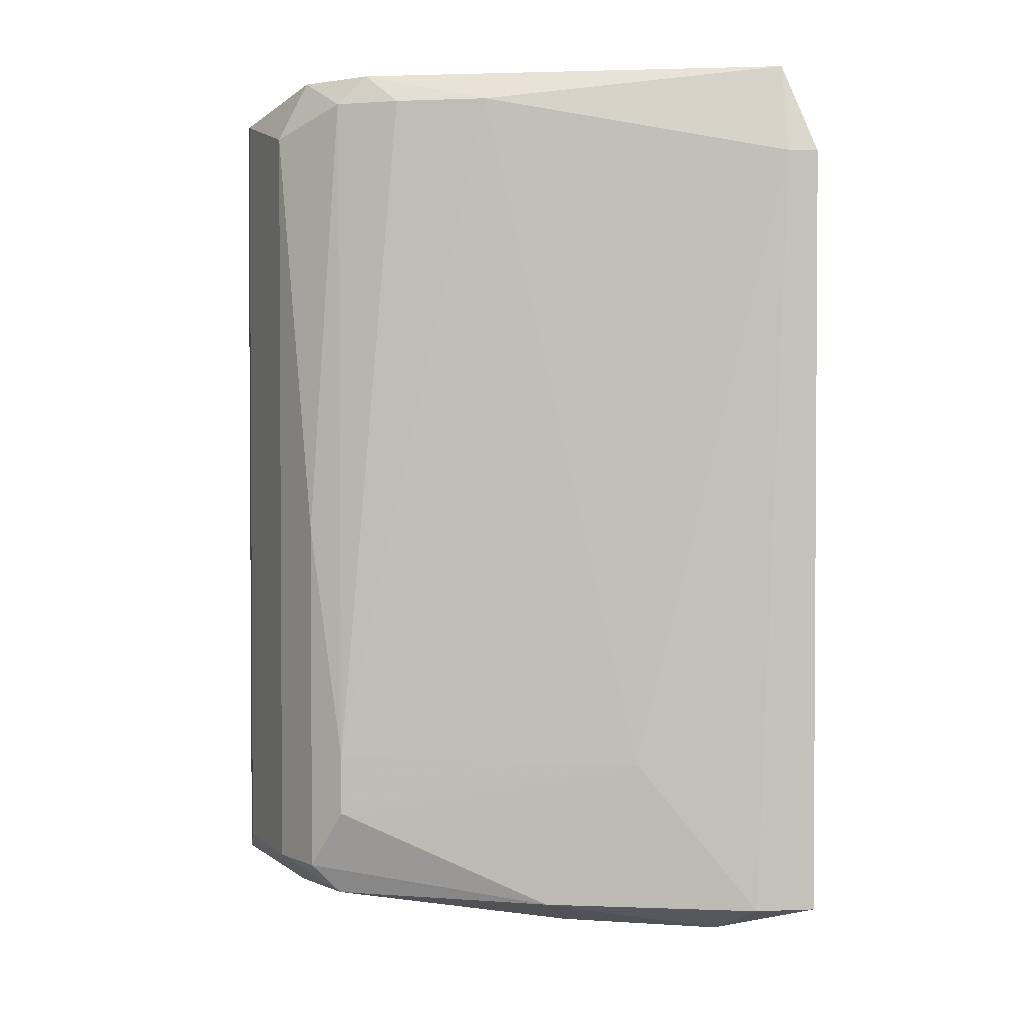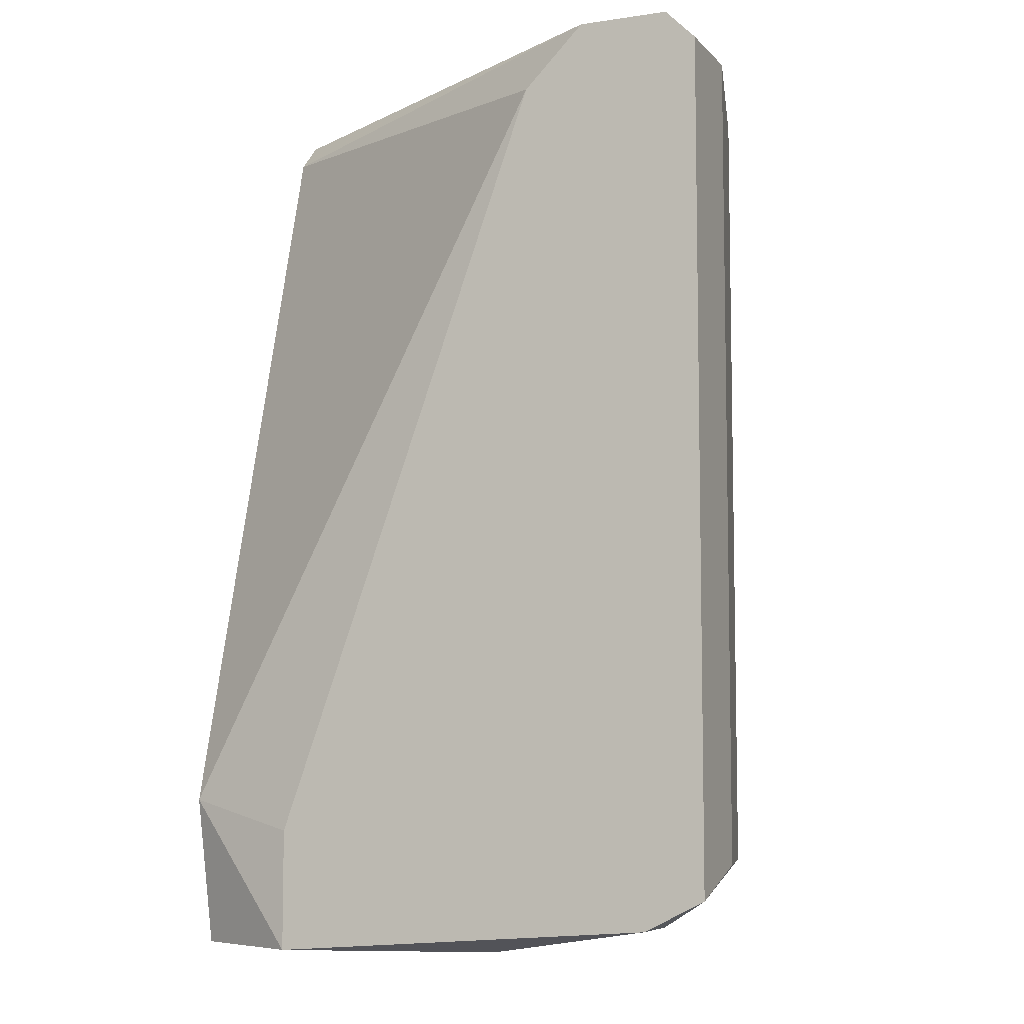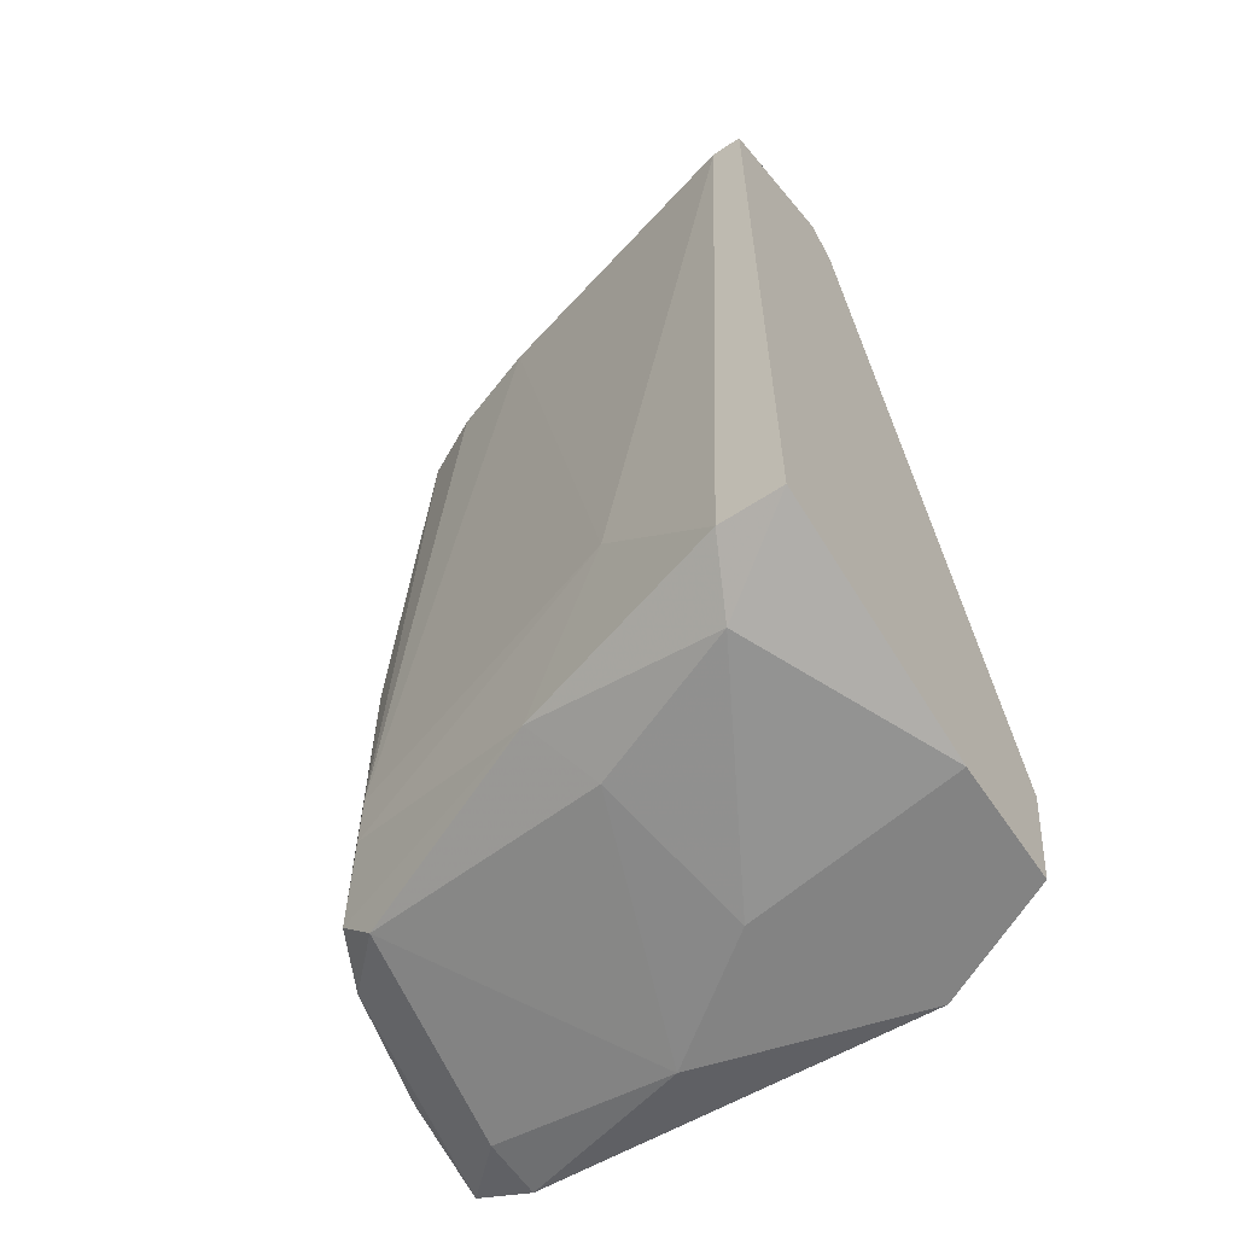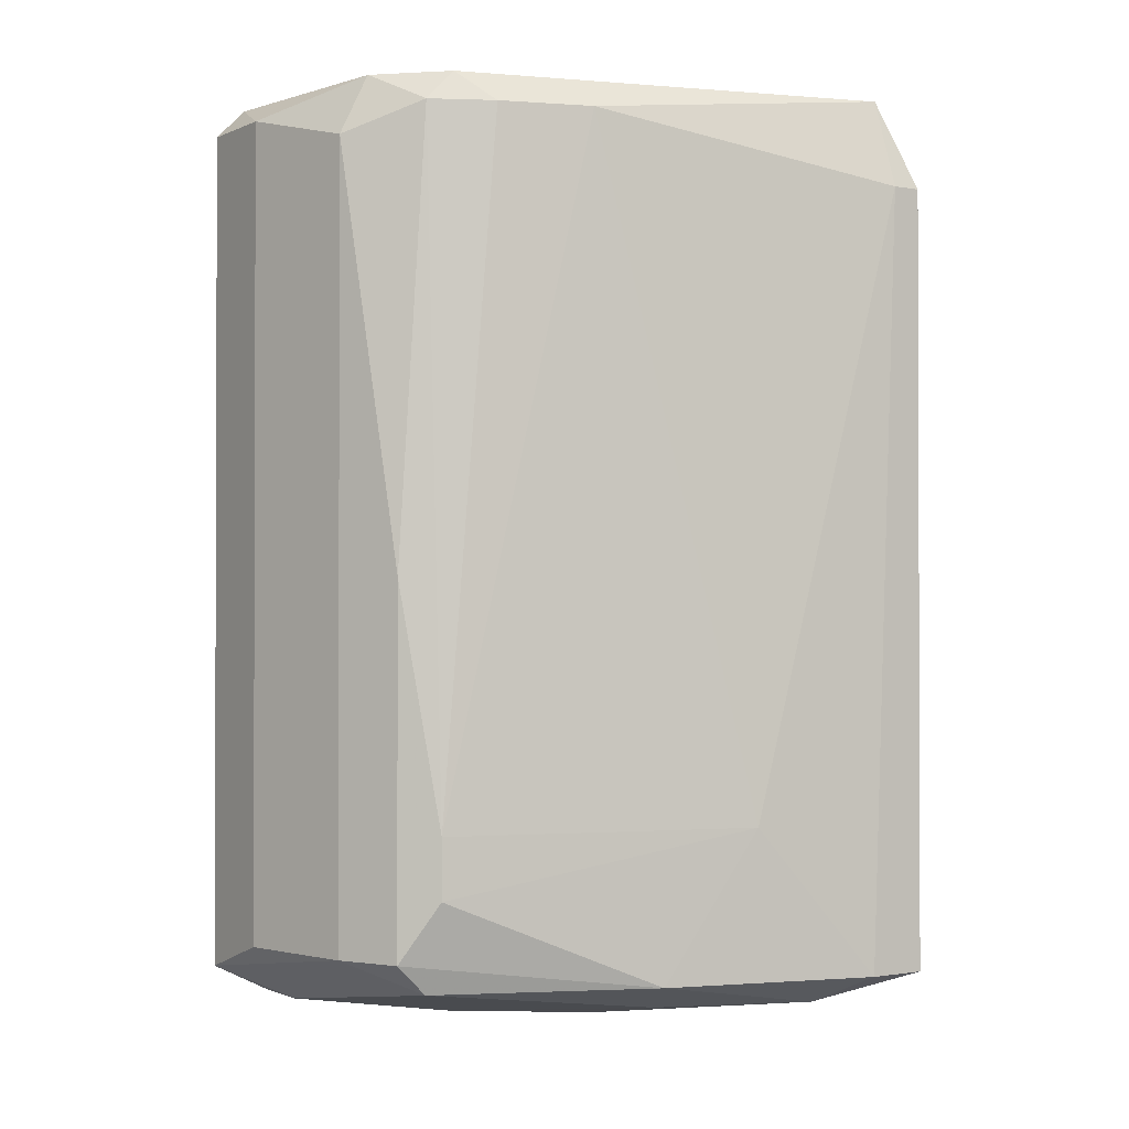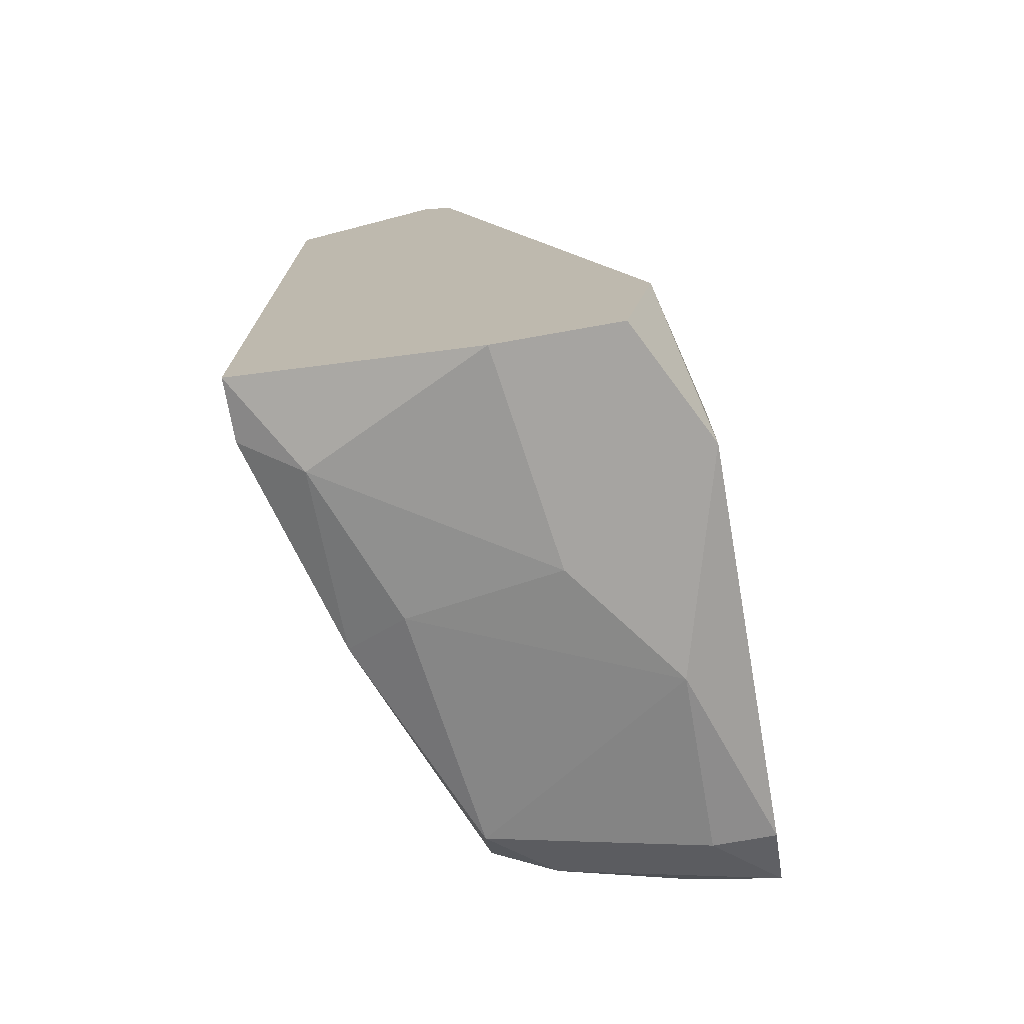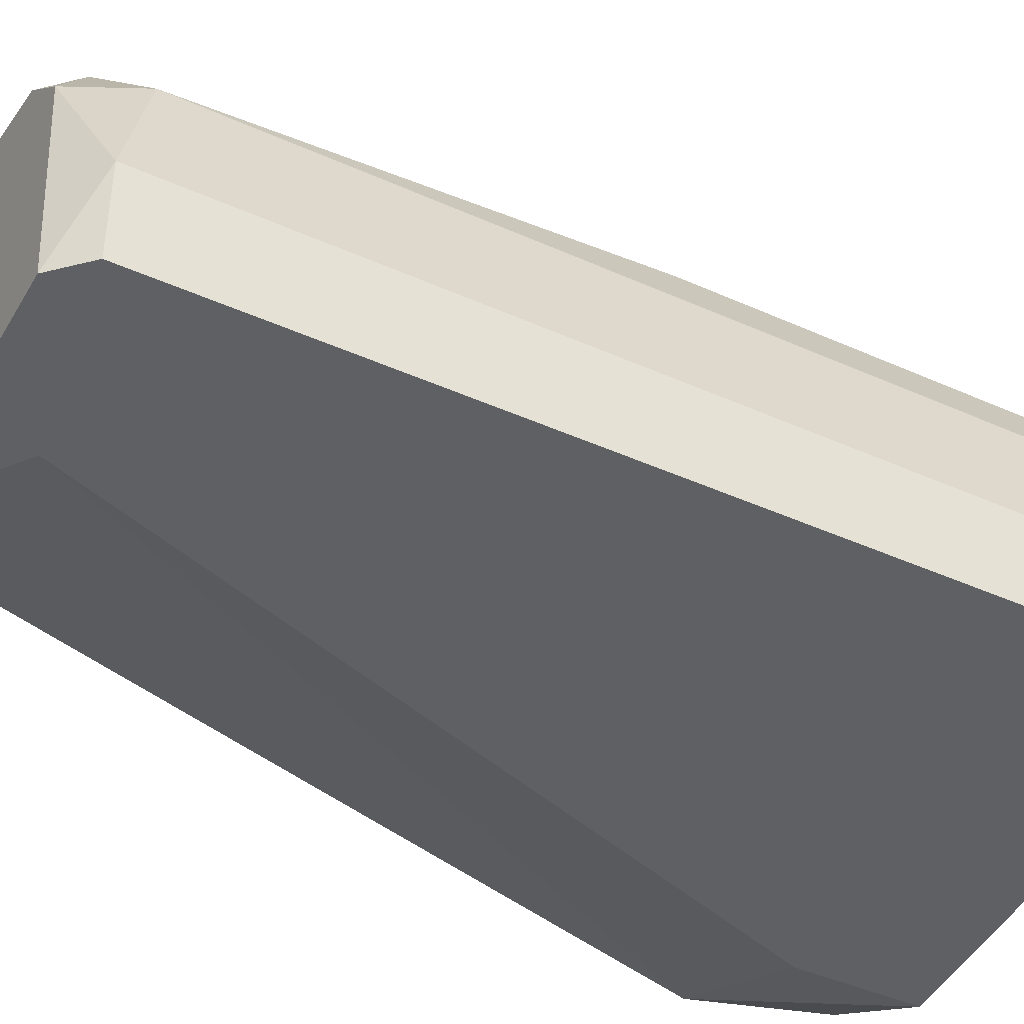
<metadata>
{"format":"obj","ext":"obj","renderer":"f3d","projection":"perspective","resolution":1024,"background":"white","views":[{"elev":2.1,"azim":171.9,"up":"+Z"},{"elev":-7.0,"azim":23.0,"up":"+Z"},{"elev":-61.0,"azim":-146.1,"up":"+Z"},{"elev":-1.1,"azim":146.6,"up":"+Z"},{"elev":-73.5,"azim":-79.9,"up":"+Z"},{"elev":-42.4,"azim":61.7,"up":"+Y"}]}
</metadata>
<code>
v -0.0338 0.01201 0.04672
v -0.02138 0.01005 0.06635
v -0.02203 0.01266 0.06569
v -0.0338 0.01397 0.067
v -0.02791 0.01593 0.04803
v -0.02138 0.008085 0.04803
v -0.0338 0.008739 0.05
v -0.02399 0.008085 0.067
v -0.0338 0.01724 0.06504
v -0.02334 0.01463 0.05
v -0.0338 0.01724 0.04803
v -0.02465 0.01463 0.06635
v -0.03119 0.008085 0.04672
v -0.02203 0.01266 0.04869
v -0.02138 0.008085 0.06635
v -0.02661 0.009394 0.04672
v -0.0338 0.01332 0.06635
v -0.0253 0.008085 0.06569
v -0.03315 0.01659 0.067
v -0.03315 0.01724 0.06504
v -0.02269 0.01266 0.067
v -0.02334 0.01397 0.04803
v -0.03184 0.01593 0.04738
v -0.03249 0.01724 0.04803
v -0.02138 0.01005 0.04869
v -0.0338 0.009394 0.04672
v -0.02988 0.01659 0.0513
v -0.02269 0.01397 0.05654
v -0.02661 0.01528 0.06635
v -0.02269 0.008085 0.04738
v -0.02334 0.01397 0.06635
v -0.03119 0.008085 0.04934
v -0.02922 0.01136 0.04672
v -0.02203 0.008085 0.067
v -0.02399 0.01397 0.067
v -0.02269 0.009394 0.04738
v -0.02857 0.01463 0.04738
v -0.02334 0.01463 0.0513
v -0.02269 0.01397 0.04869
f 28 14 39
f 4 1 7
f 1 4 9
f 1 9 11
f 6 8 13
f 3 2 14
f 6 2 15
f 8 6 15
f 13 1 16
f 4 7 17
f 8 4 17
f 8 17 18
f 13 8 18
f 17 7 18
f 4 8 19
f 9 4 19
f 11 9 20
f 9 19 20
f 2 3 21
f 19 8 21
f 1 11 23
f 5 23 24
f 11 20 24
f 23 11 24
f 2 6 25
f 14 2 25
f 6 14 25
f 7 1 26
f 1 13 26
f 13 7 26
f 10 5 27
f 5 24 27
f 24 20 27
f 3 14 28
f 20 19 29
f 27 20 29
f 6 13 30
f 13 16 30
f 21 3 31
f 3 28 31
f 7 13 32
f 18 7 32
f 13 18 32
f 16 1 33
f 1 23 33
f 15 2 34
f 8 15 34
f 2 21 34
f 21 8 34
f 19 21 35
f 12 29 35
f 29 19 35
f 31 12 35
f 21 31 35
f 14 6 36
f 22 14 36
f 16 22 36
f 6 30 36
f 30 16 36
f 5 22 37
f 22 16 37
f 23 5 37
f 16 33 37
f 33 23 37
f 10 27 38
f 28 10 38
f 29 12 38
f 27 29 38
f 12 31 38
f 31 28 38
f 5 10 39
f 22 5 39
f 14 22 39
f 10 28 39

</code>
